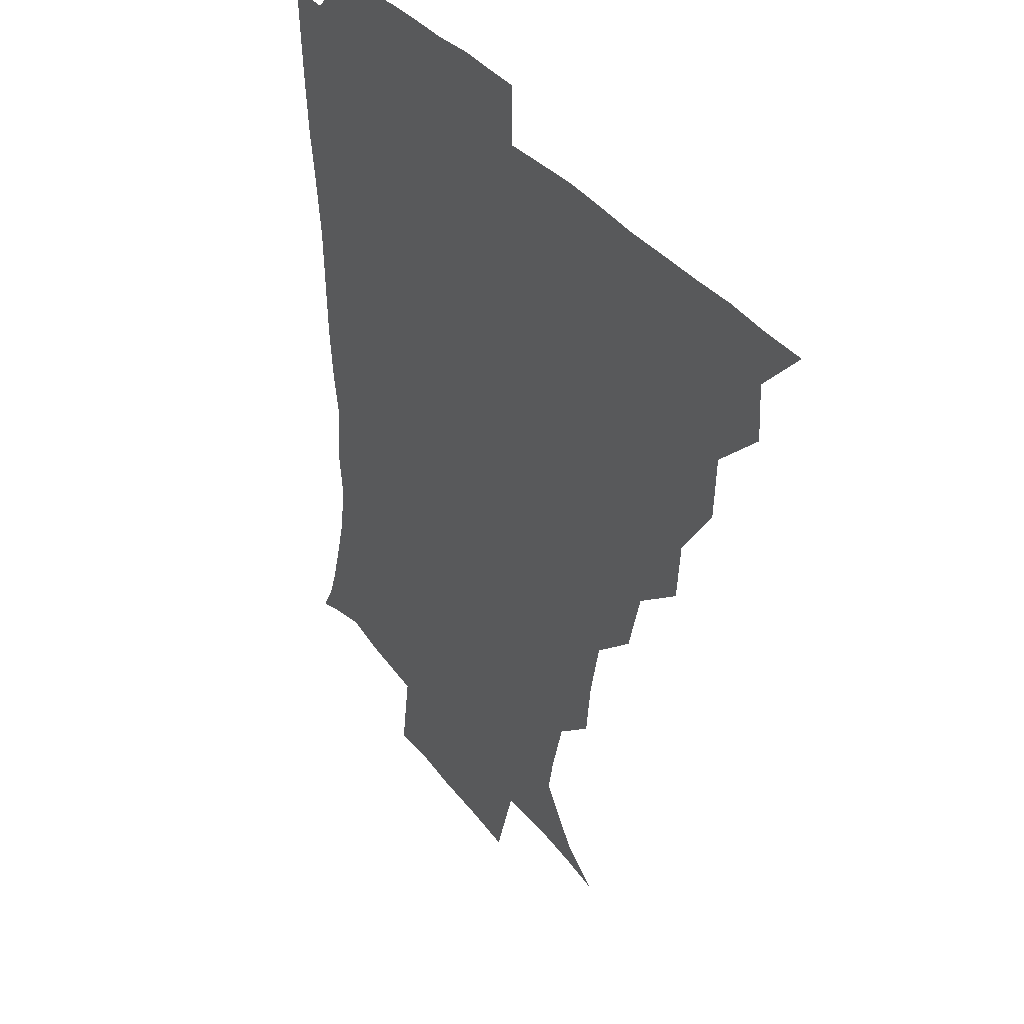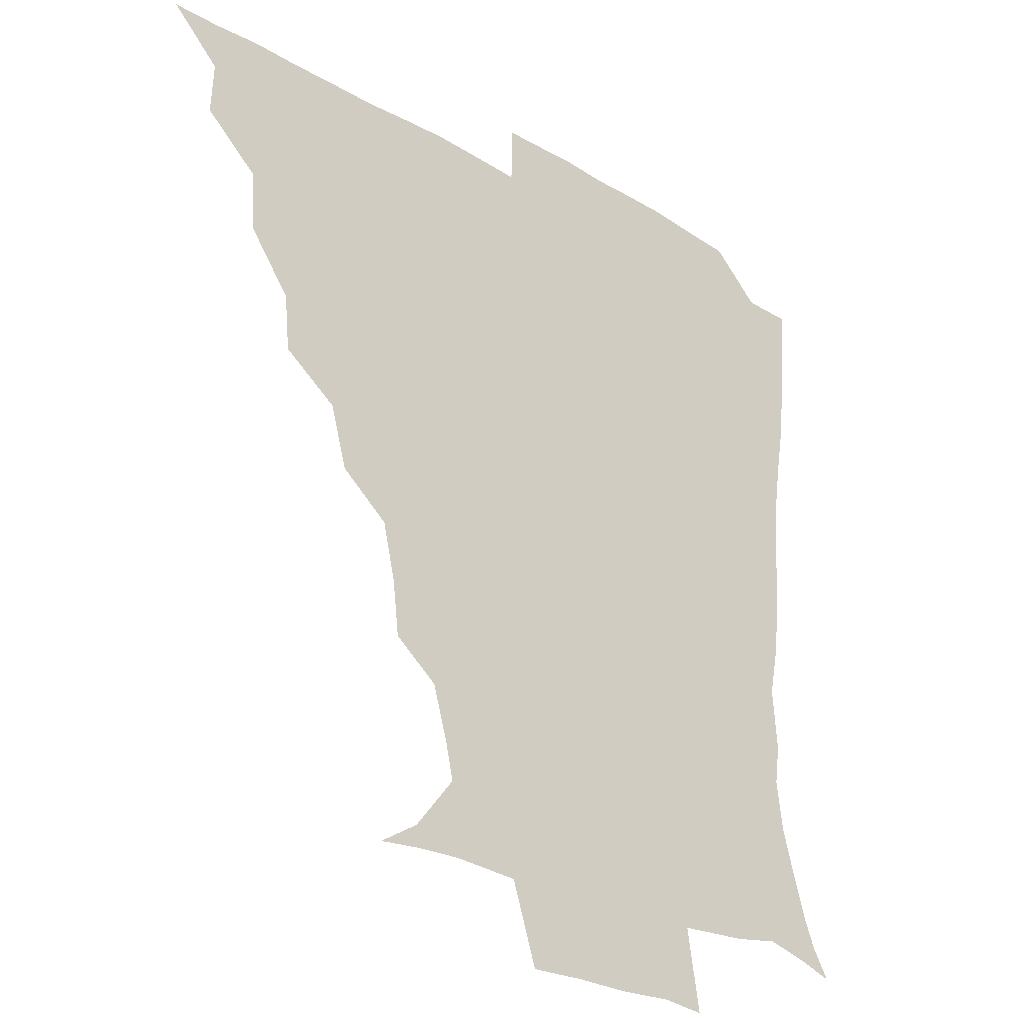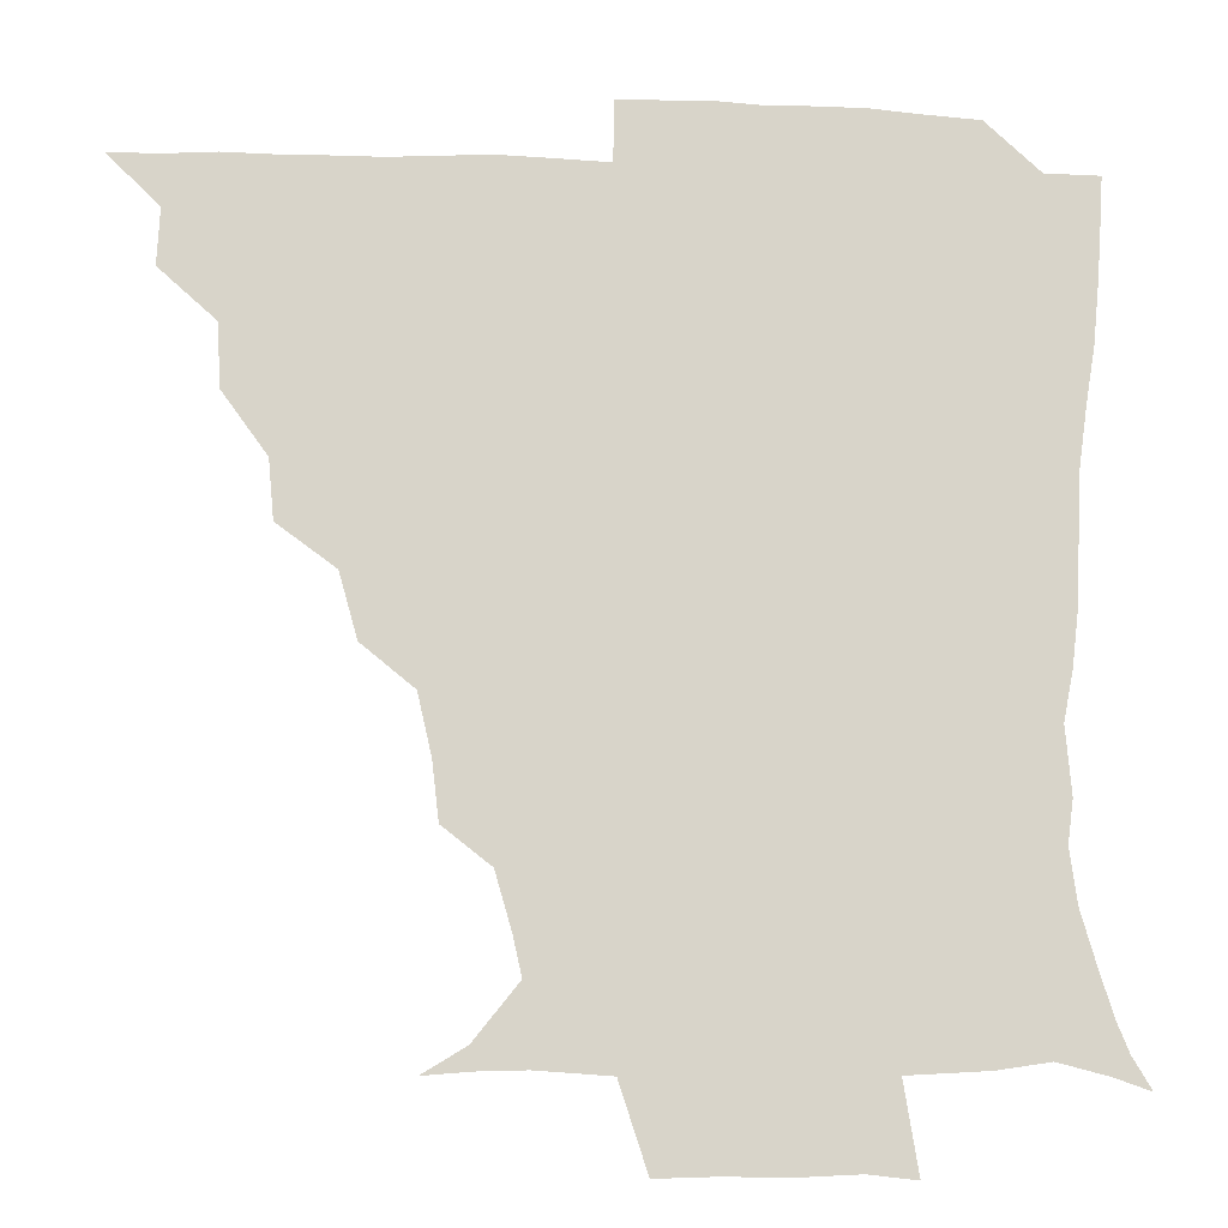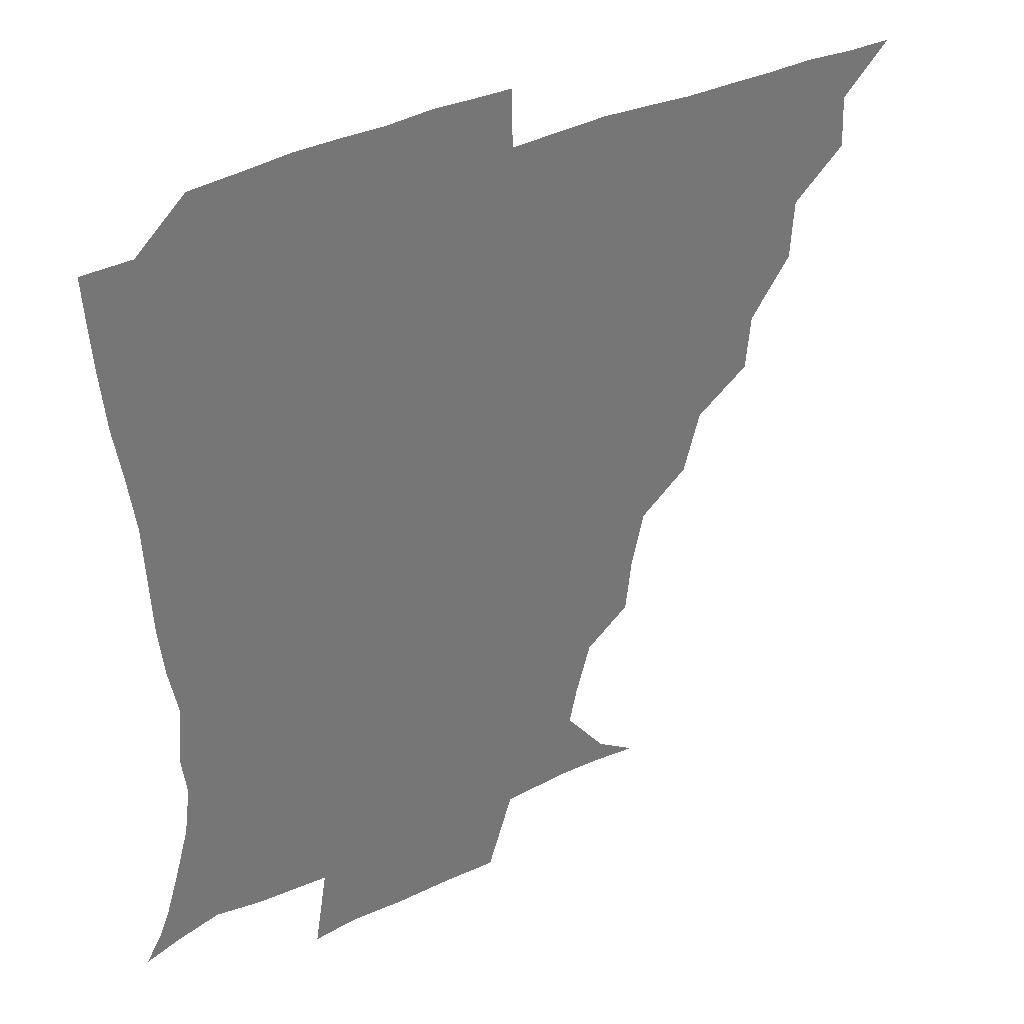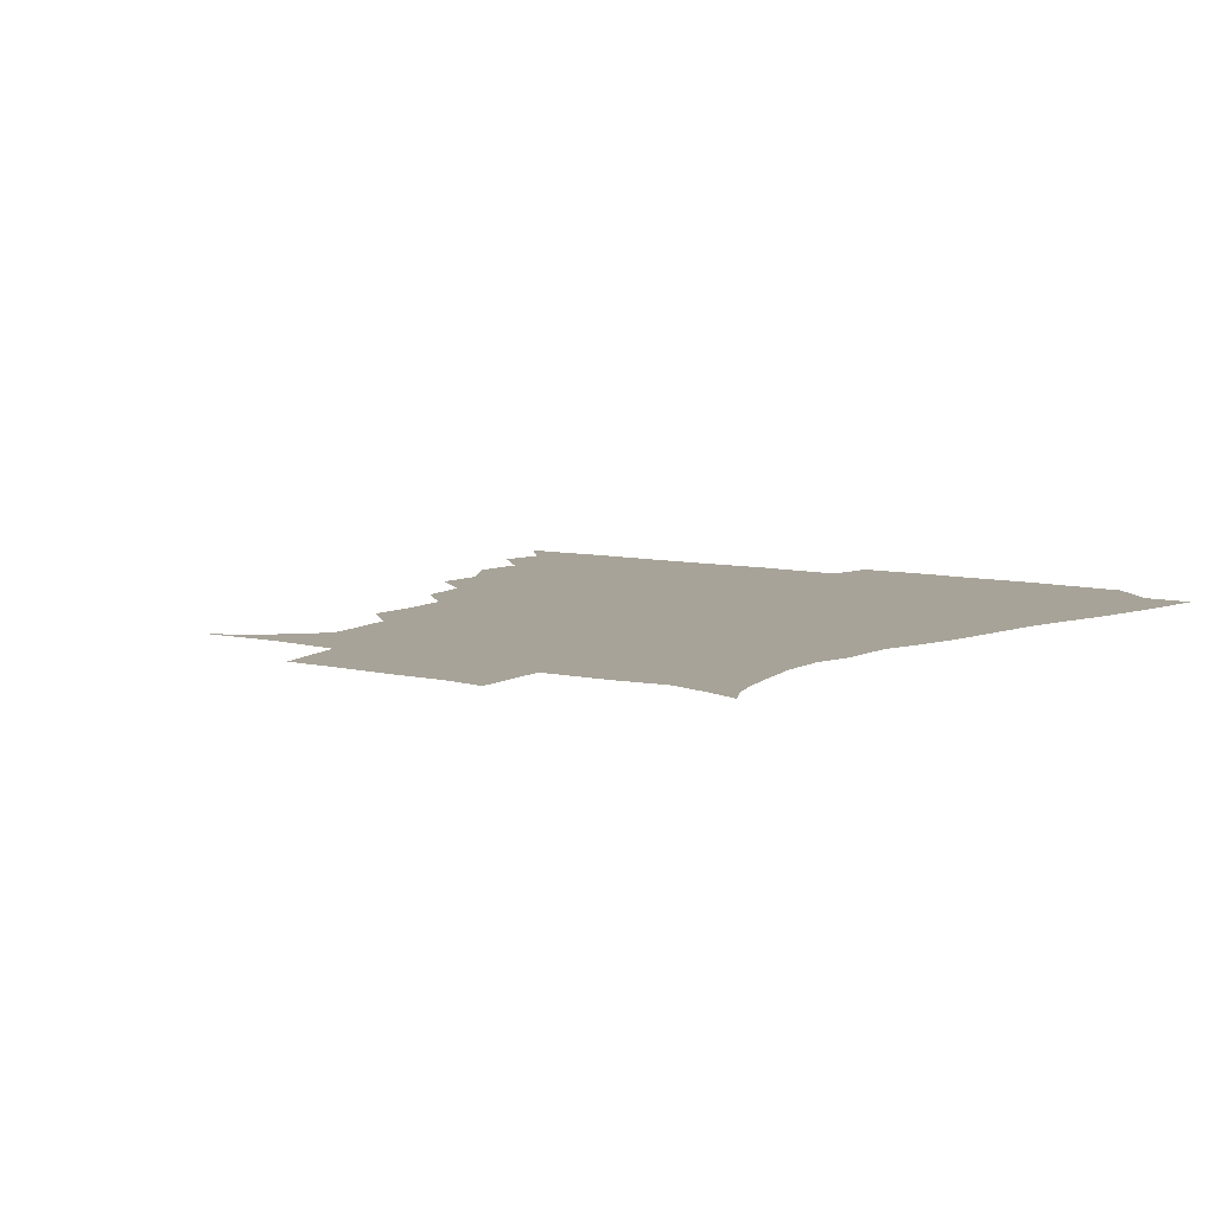
<metadata>
{"format":"obj","ext":"obj","renderer":"f3d","projection":"perspective","resolution":1024,"background":"white","views":[{"elev":34.5,"azim":-121.2,"up":"+Y"},{"elev":-27.1,"azim":-42.0,"up":"+Y"},{"elev":-14.1,"azim":-3.3,"up":"+Y"},{"elev":35.3,"azim":147.5,"up":"+Y"},{"elev":6.8,"azim":38.6,"up":"+Z"}]}
</metadata>
<code>
v 436.1 390.8 0
v 450.8 358.8 0
v 451.6 375.4 0
v 451.3 390.8 0
v 468.8 324.8 0
v 467.7 343.7 0
v 467.3 360.6 0
v 466.6 375.7 0
v 466.3 391.7 0
v 483.8 288.9 0
v 482.1 306.3 0
v 484.4 330.7 0
v 483.2 346.4 0
v 482.2 361.2 0
v 481.4 376.2 0
v 481.3 391.3 0
v 506.4 257.1 0
v 501 276.2 0
v 499.3 297.5 0
v 500.2 318.2 0
v 498.6 332.1 0
v 497.8 346.8 0
v 497.2 361.4 0
v 496.9 376 0
v 496.3 391.3 0
v 527.9 209.6 0
v 525.9 226.5 0
v 521.8 244.4 0
v 517.8 266.1 0
v 515.5 285.8 0
v 514.3 301.9 0
v 514.2 319.1 0
v 513.2 332.8 0
v 512.4 346.9 0
v 511.9 361.4 0
v 511.6 376.1 0
v 511.3 391.2 0
v 523.7 146 0
v 536.3 153.7 0
v 549.4 170.2 0
v 547 181.4 0
v 542 198.5 0
v 537.9 218.4 0
v 535.4 236.9 0
v 532.7 251.1 0
v 530.9 273.3 0
v 529.4 287.8 0
v 528.6 303.2 0
v 528.3 318.7 0
v 527.8 332.8 0
v 526.9 346.8 0
v 526.7 361.4 0
v 526.6 376.2 0
v 526.2 392 0
v 537.3 147.1 0
v 551.4 160.2 0
v 556.5 173.6 0
v 554.3 189.9 0
v 551.8 210.6 0
v 549.6 226.4 0
v 546.6 239.2 0
v 546.2 258.2 0
v 544.2 273.7 0
v 543.6 289.6 0
v 543.4 304.9 0
v 543 319.1 0
v 542.8 332.6 0
v 542.7 346.9 0
v 541.6 361.4 0
v 542 375.9 0
v 541.1 392.6 0
v 551.6 147.5 0
v 565.7 164.5 0
v 566.3 179.4 0
v 564 197.2 0
v 564.3 215.1 0
v 561.6 229.1 0
v 560.2 244 0
v 559.9 261.3 0
v 558.6 276.2 0
v 558.2 290.3 0
v 557.8 304.2 0
v 557 317.8 0
v 558.6 334 0
v 557.8 347 0
v 558.1 360.9 0
v 557 376.1 0
v 556.6 391.9 0
v 573.2 146.1 0
v 577.8 168.9 0
v 577.7 185.3 0
v 575.5 199 0
v 577.7 216.3 0
v 573.6 232.2 0
v 574.7 245 0
v 573.2 264 0
v 572.8 275.4 0
v 572.3 290.4 0
v 573 305.8 0
v 572.2 318.8 0
v 572.5 332.9 0
v 572.3 346.8 0
v 572.4 360.9 0
v 572.4 375 0
v 572.3 391.2 0
v 572.7 409.5 0
v 581.5 120.9 0
v 588 150.9 0
v 591 169 0
v 589.4 185.9 0
v 590.3 189.7 0
v 587.6 218.6 0
v 587 229.8 0
v 587.2 248.8 0
v 587.2 263 0
v 587.2 277.5 0
v 587.1 291.2 0
v 587.3 306.1 0
v 587.5 319.9 0
v 587.1 332.7 0
v 587.4 346.9 0
v 587.2 361 0
v 586.8 375.8 0
v 586.4 392.1 0
v 585 409.6 0
v 598.9 121.5 0
v 601.3 150.7 0
v 604 170.7 0
v 602.4 185.9 0
v 602.8 203.5 0
v 600.7 220.1 0
v 602.7 232.3 0
v 600.5 248.5 0
v 601.3 263.1 0
v 601.5 276.6 0
v 601.6 289.7 0
v 601.6 305.1 0
v 601.7 318.9 0
v 602.2 333.2 0
v 602.1 347 0
v 602.1 360.9 0
v 601.5 376 0
v 600.8 391.6 0
v 598.4 409.9 0
v 617.2 121.3 0
v 615.2 150.8 0
v 616.1 171.3 0
v 616.9 189.1 0
v 615.4 204.1 0
v 614.9 218.3 0
v 614.6 234.6 0
v 615.4 247.7 0
v 614.9 263 0
v 615.5 276.9 0
v 616 291.4 0
v 616.3 305.5 0
v 616.7 320 0
v 616.8 333.5 0
v 616.9 347.1 0
v 616.9 361.2 0
v 616.6 375.7 0
v 616.1 390.3 0
v 612.9 408.8 0
v 635.3 122.2 0
v 630.8 147.5 0
v 628.4 170.4 0
v 629.7 188.7 0
v 627.3 204.5 0
v 628.3 220.9 0
v 628.5 232.6 0
v 628.4 248.7 0
v 628.7 262.8 0
v 629.5 277.8 0
v 630.2 290.8 0
v 630.7 305.6 0
v 630.9 319.9 0
v 631.2 333.1 0
v 632.4 347.6 0
v 632.6 361.2 0
v 631.8 375.5 0
v 631 390.2 0
v 627.3 408.9 0
v 649.2 120.7 0
v 645.1 146.6 0
v 641.7 168.8 0
v 641.2 190.2 0
v 641.1 204.1 0
v 641.3 218.3 0
v 641.5 232.2 0
v 641.7 246.9 0
v 642.4 260.7 0
v 643.2 275.8 0
v 643.8 290.7 0
v 644.1 307.3 0
v 645.2 319.7 0
v 645.5 332.3 0
v 646.8 348.3 0
v 647.1 361.5 0
v 646.9 375.2 0
v 646.7 388.7 0
v 641.8 408.7 0
v 668.5 148 0
v 657.7 167.9 0
v 654 186.5 0
v 653 202.3 0
v 652.9 218 0
v 653.8 231.3 0
v 654.5 245.3 0
v 655.8 258.1 0
v 655.8 275.3 0
v 656.7 291.5 0
v 657.8 305.3 0
v 659 320 0
v 659.9 333.6 0
v 660.7 348 0
v 661.3 361.7 0
v 661.5 375.4 0
v 660.9 389.5 0
v 657.4 407.2 0
v 683.9 150.4 0
v 673.8 165.5 0
v 667.2 183.6 0
v 666.2 197 0
v 664.4 214 0
v 665.2 228.1 0
v 666.2 242.5 0
v 667.5 256.8 0
v 668.2 273 0
v 669.1 289 0
v 670.8 302.8 0
v 671.7 319.9 0
v 673.6 332.8 0
v 674.6 348.1 0
v 675.5 361.8 0
v 676.1 375.6 0
v 675.2 390.5 0
v 673.5 405.9 0
v 698.4 146.6 0
v 688.9 161 0
v 681.6 178 0
v 678.8 192.1 0
v 676 208 0
v 676.4 221.4 0
v 678.2 234.4 0
v 678.5 250.8 0
v 679.5 268.3 0
v 681.3 283.1 0
v 682.7 299 0
v 683.8 316.4 0
v 686.9 329.9 0
v 687.9 347.1 0
v 689.8 361.1 0
v 690.5 375.8 0
v 689.7 390.8 0
v 709 142.9 0
v 703.6 152.2 0
v 700.2 160.4 0
v 696.3 173.2 0
v 691.6 190 0
v 689.6 205.6 0
v 691.3 218.2 0
v 689.7 237.8 0
v 692.6 252.6 0
v 694.5 268.8 0
v 695.4 286.8 0
v 696.4 306.1 0
v 699 324.5 0
v 701.8 341.5 0
v 703.6 360 0
v 704.8 375.7 0
v 705.8 390.4 0
v 721 391 0
f 3 4 1
f 6 7 2
f 2 7 3
f 7 8 3
f 3 8 4
f 8 9 4
f 11 12 5
f 5 12 6
f 12 13 6
f 6 13 7
f 13 14 7
f 7 14 8
f 14 15 8
f 8 15 9
f 15 16 9
f 18 19 10
f 10 19 11
f 19 20 11
f 11 20 12
f 20 21 12
f 12 21 13
f 21 22 13
f 13 22 14
f 22 23 14
f 14 23 15
f 23 24 15
f 15 24 16
f 24 25 16
f 28 29 17
f 17 29 18
f 29 30 18
f 18 30 19
f 30 31 19
f 19 31 20
f 31 32 20
f 20 32 21
f 32 33 21
f 21 33 22
f 33 34 22
f 22 34 23
f 34 35 23
f 23 35 24
f 35 36 24
f 24 36 25
f 36 37 25
f 42 43 26
f 26 43 27
f 43 44 27
f 27 44 28
f 44 45 28
f 28 45 29
f 45 46 29
f 29 46 30
f 46 47 30
f 30 47 31
f 47 48 31
f 31 48 32
f 48 49 32
f 32 49 33
f 49 50 33
f 33 50 34
f 50 51 34
f 34 51 35
f 51 52 35
f 35 52 36
f 52 53 36
f 36 53 37
f 53 54 37
f 38 55 39
f 55 56 39
f 39 56 40
f 56 57 40
f 40 57 41
f 57 58 41
f 41 58 42
f 58 59 42
f 42 59 43
f 59 60 43
f 43 60 44
f 60 61 44
f 44 61 45
f 61 62 45
f 45 62 46
f 62 63 46
f 46 63 47
f 63 64 47
f 47 64 48
f 64 65 48
f 48 65 49
f 65 66 49
f 49 66 50
f 66 67 50
f 50 67 51
f 67 68 51
f 51 68 52
f 68 69 52
f 52 69 53
f 69 70 53
f 53 70 54
f 70 71 54
f 55 72 56
f 72 73 56
f 56 73 57
f 73 74 57
f 57 74 58
f 74 75 58
f 58 75 59
f 75 76 59
f 59 76 60
f 76 77 60
f 60 77 61
f 77 78 61
f 61 78 62
f 78 79 62
f 62 79 63
f 79 80 63
f 63 80 64
f 80 81 64
f 64 81 65
f 81 82 65
f 65 82 66
f 82 83 66
f 66 83 67
f 83 84 67
f 67 84 68
f 84 85 68
f 68 85 69
f 85 86 69
f 69 86 70
f 86 87 70
f 70 87 71
f 87 88 71
f 72 89 73
f 89 90 73
f 73 90 74
f 90 91 74
f 74 91 75
f 91 92 75
f 75 92 76
f 92 93 76
f 76 93 77
f 93 94 77
f 77 94 78
f 94 95 78
f 78 95 79
f 95 96 79
f 79 96 80
f 96 97 80
f 80 97 81
f 97 98 81
f 81 98 82
f 98 99 82
f 82 99 83
f 99 100 83
f 83 100 84
f 100 101 84
f 84 101 85
f 101 102 85
f 85 102 86
f 102 103 86
f 86 103 87
f 103 104 87
f 87 104 88
f 104 105 88
f 107 108 89
f 89 108 90
f 108 109 90
f 90 109 91
f 109 110 91
f 91 110 92
f 110 111 92
f 92 111 93
f 111 112 93
f 93 112 94
f 112 113 94
f 94 113 95
f 113 114 95
f 95 114 96
f 114 115 96
f 96 115 97
f 115 116 97
f 97 116 98
f 116 117 98
f 98 117 99
f 117 118 99
f 99 118 100
f 118 119 100
f 100 119 101
f 119 120 101
f 101 120 102
f 120 121 102
f 102 121 103
f 121 122 103
f 103 122 104
f 122 123 104
f 104 123 105
f 123 124 105
f 105 124 106
f 124 125 106
f 107 126 108
f 126 127 108
f 108 127 109
f 127 128 109
f 109 128 110
f 128 129 110
f 110 129 111
f 129 130 111
f 111 130 112
f 130 131 112
f 112 131 113
f 131 132 113
f 113 132 114
f 132 133 114
f 114 133 115
f 133 134 115
f 115 134 116
f 134 135 116
f 116 135 117
f 135 136 117
f 117 136 118
f 136 137 118
f 118 137 119
f 137 138 119
f 119 138 120
f 138 139 120
f 120 139 121
f 139 140 121
f 121 140 122
f 140 141 122
f 122 141 123
f 141 142 123
f 123 142 124
f 142 143 124
f 124 143 125
f 143 144 125
f 126 145 127
f 145 146 127
f 127 146 128
f 146 147 128
f 128 147 129
f 147 148 129
f 129 148 130
f 148 149 130
f 130 149 131
f 149 150 131
f 131 150 132
f 150 151 132
f 132 151 133
f 151 152 133
f 133 152 134
f 152 153 134
f 134 153 135
f 153 154 135
f 135 154 136
f 154 155 136
f 136 155 137
f 155 156 137
f 137 156 138
f 156 157 138
f 138 157 139
f 157 158 139
f 139 158 140
f 158 159 140
f 140 159 141
f 159 160 141
f 141 160 142
f 160 161 142
f 142 161 143
f 161 162 143
f 143 162 144
f 162 163 144
f 145 164 146
f 164 165 146
f 146 165 147
f 165 166 147
f 147 166 148
f 166 167 148
f 148 167 149
f 167 168 149
f 149 168 150
f 168 169 150
f 150 169 151
f 169 170 151
f 151 170 152
f 170 171 152
f 152 171 153
f 171 172 153
f 153 172 154
f 172 173 154
f 154 173 155
f 173 174 155
f 155 174 156
f 174 175 156
f 156 175 157
f 175 176 157
f 157 176 158
f 176 177 158
f 158 177 159
f 177 178 159
f 159 178 160
f 178 179 160
f 160 179 161
f 179 180 161
f 161 180 162
f 180 181 162
f 162 181 163
f 181 182 163
f 164 183 165
f 183 184 165
f 165 184 166
f 184 185 166
f 166 185 167
f 185 186 167
f 167 186 168
f 186 187 168
f 168 187 169
f 187 188 169
f 169 188 170
f 188 189 170
f 170 189 171
f 189 190 171
f 171 190 172
f 190 191 172
f 172 191 173
f 191 192 173
f 173 192 174
f 192 193 174
f 174 193 175
f 193 194 175
f 175 194 176
f 194 195 176
f 176 195 177
f 195 196 177
f 177 196 178
f 196 197 178
f 178 197 179
f 197 198 179
f 179 198 180
f 198 199 180
f 180 199 181
f 199 200 181
f 181 200 182
f 200 201 182
f 184 202 185
f 202 203 185
f 185 203 186
f 203 204 186
f 186 204 187
f 204 205 187
f 187 205 188
f 205 206 188
f 188 206 189
f 206 207 189
f 189 207 190
f 207 208 190
f 190 208 191
f 208 209 191
f 191 209 192
f 209 210 192
f 192 210 193
f 210 211 193
f 193 211 194
f 211 212 194
f 194 212 195
f 212 213 195
f 195 213 196
f 213 214 196
f 196 214 197
f 214 215 197
f 197 215 198
f 215 216 198
f 198 216 199
f 216 217 199
f 199 217 200
f 217 218 200
f 200 218 201
f 218 219 201
f 202 220 203
f 220 221 203
f 203 221 204
f 221 222 204
f 204 222 205
f 222 223 205
f 205 223 206
f 223 224 206
f 206 224 207
f 224 225 207
f 207 225 208
f 225 226 208
f 208 226 209
f 226 227 209
f 209 227 210
f 227 228 210
f 210 228 211
f 228 229 211
f 211 229 212
f 229 230 212
f 212 230 213
f 230 231 213
f 213 231 214
f 231 232 214
f 214 232 215
f 232 233 215
f 215 233 216
f 233 234 216
f 216 234 217
f 234 235 217
f 217 235 218
f 235 236 218
f 218 236 219
f 236 237 219
f 220 238 221
f 238 239 221
f 221 239 222
f 239 240 222
f 222 240 223
f 240 241 223
f 223 241 224
f 241 242 224
f 224 242 225
f 242 243 225
f 225 243 226
f 243 244 226
f 226 244 227
f 244 245 227
f 227 245 228
f 245 246 228
f 228 246 229
f 246 247 229
f 229 247 230
f 247 248 230
f 230 248 231
f 248 249 231
f 231 249 232
f 249 250 232
f 232 250 233
f 250 251 233
f 233 251 234
f 251 252 234
f 234 252 235
f 252 253 235
f 235 253 236
f 253 254 236
f 236 254 237
f 238 255 239
f 255 256 239
f 239 256 240
f 256 257 240
f 240 257 241
f 257 258 241
f 241 258 242
f 258 259 242
f 242 259 243
f 259 260 243
f 243 260 244
f 260 261 244
f 244 261 245
f 261 262 245
f 245 262 246
f 262 263 246
f 246 263 247
f 263 264 247
f 247 264 248
f 264 265 248
f 248 265 249
f 265 266 249
f 249 266 250
f 266 267 250
f 250 267 251
f 267 268 251
f 251 268 252
f 268 269 252
f 252 269 253
f 269 270 253
f 253 270 254
f 270 271 254

</code>
